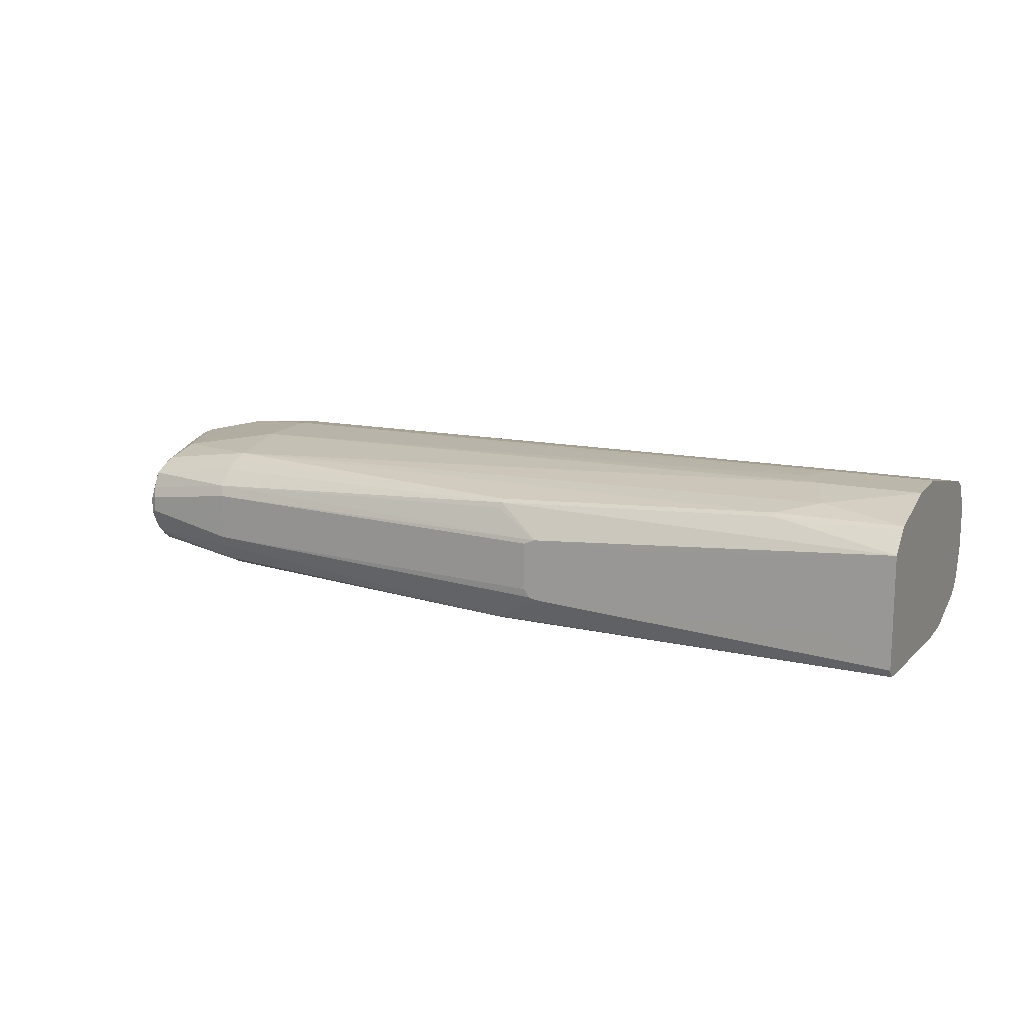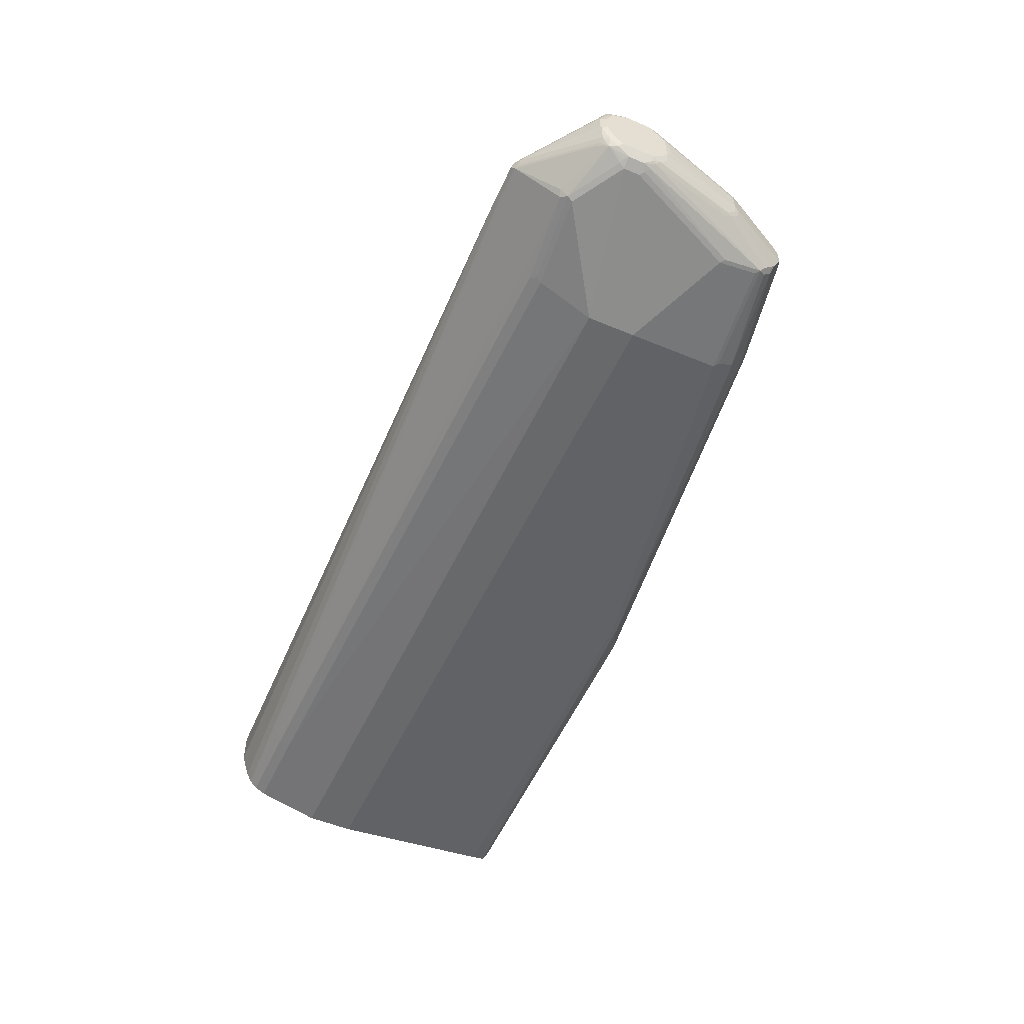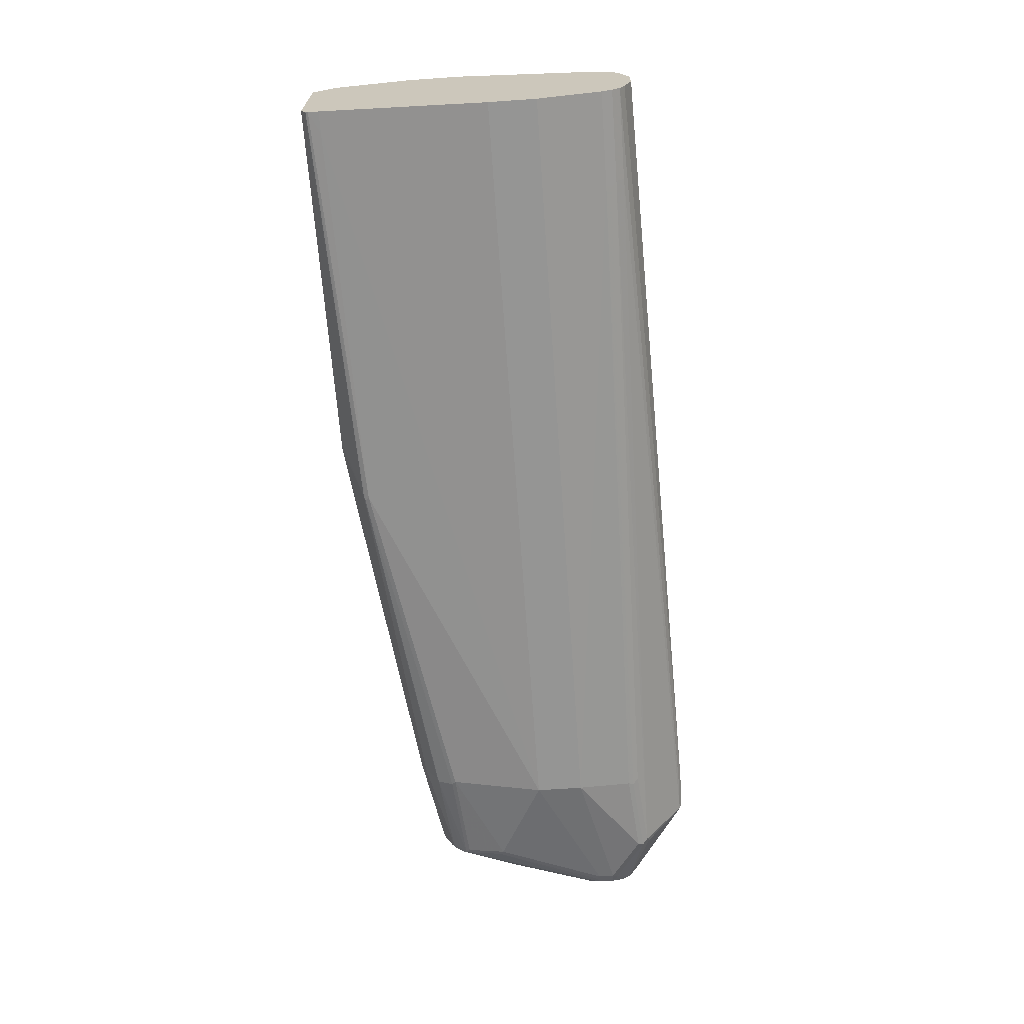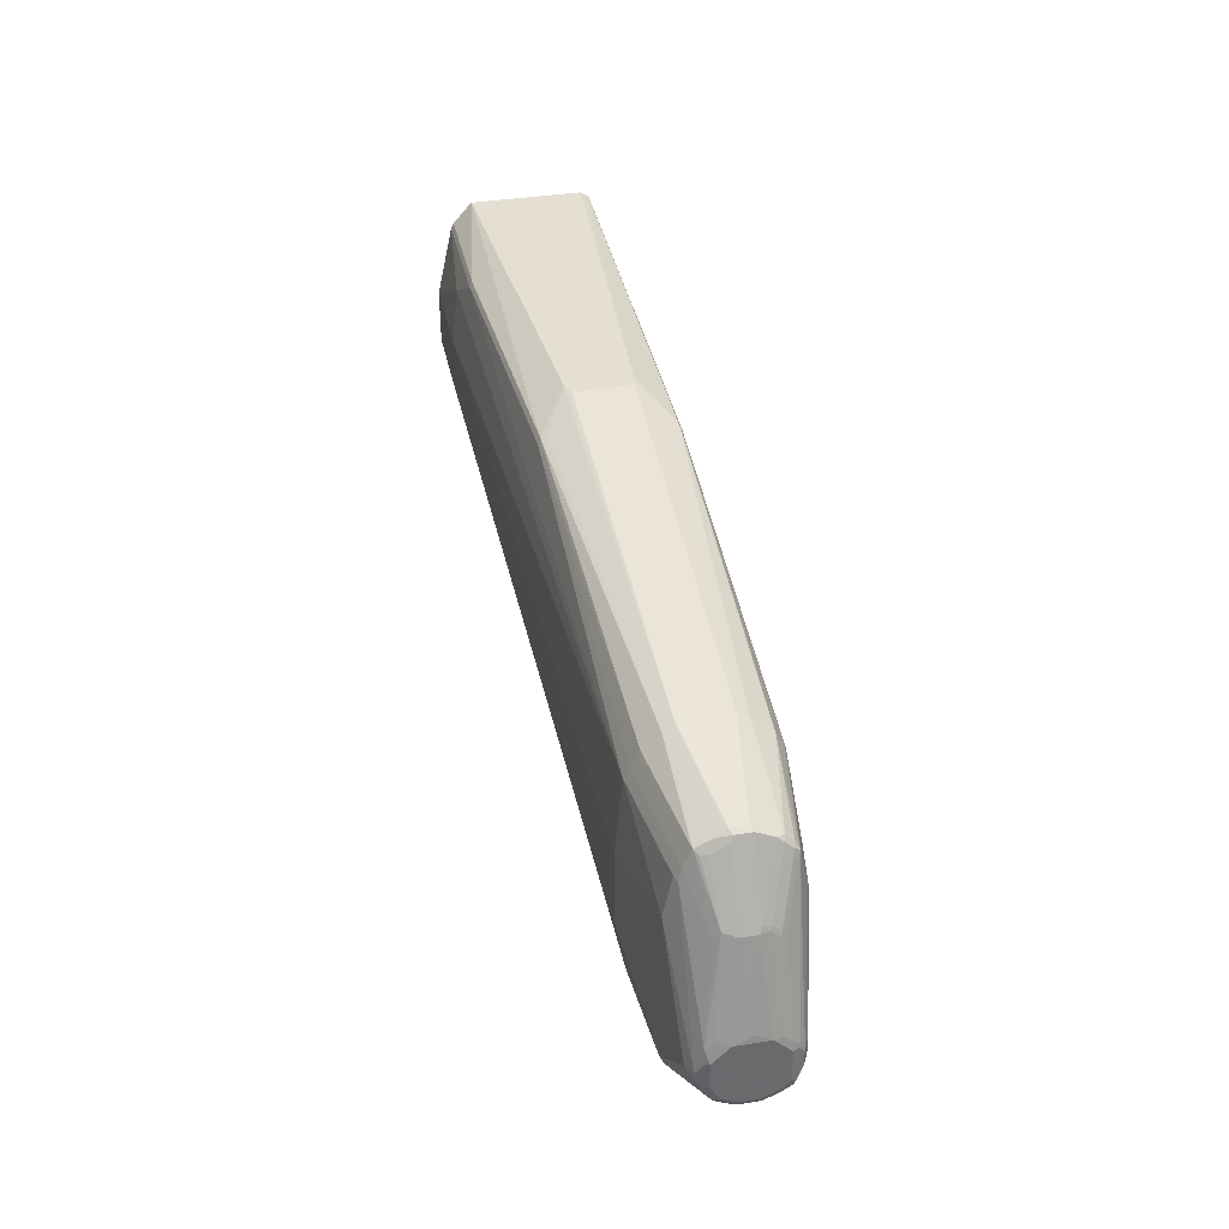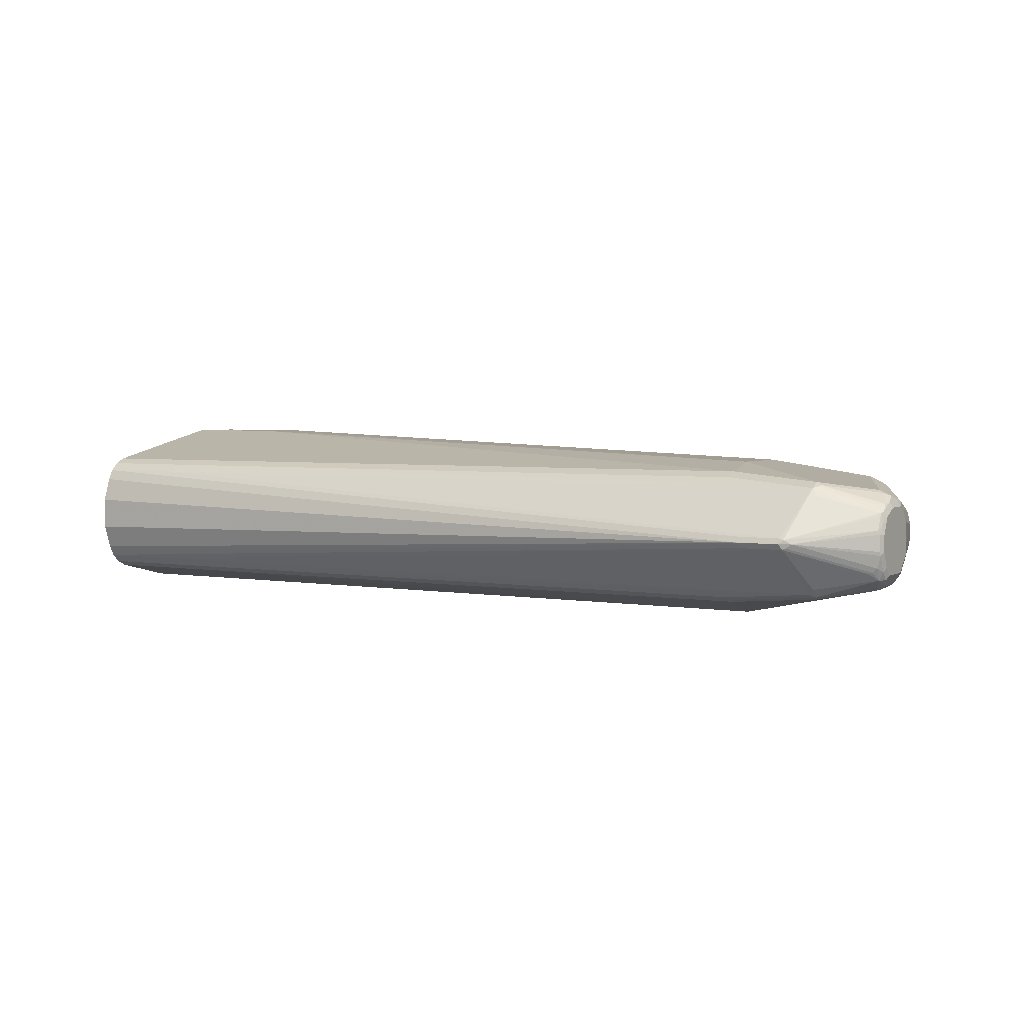
<metadata>
{"format":"obj","ext":"obj","renderer":"f3d","projection":"perspective","resolution":1024,"background":"white","views":[{"elev":14.5,"azim":24.5,"up":"+Y"},{"elev":-52.6,"azim":-114.3,"up":"+Y"},{"elev":-67.4,"azim":94.0,"up":"+Y"},{"elev":37.3,"azim":-101.6,"up":"+Z"},{"elev":3.6,"azim":-149.5,"up":"+Y"}]}
</metadata>
<code>
v -0.1963 0.03067 -0.1535
v -0.1963 -0.02474 -0.1535
v -0.1959 0.03087 -0.1535
v -0.6527 0.02757 -0.2115
v -0.1917 -0.03208 -0.1535
v -0.6527 -0.02757 -0.2115
v -0.1833 0.0362 -0.1535
v -0.6557 0.03982 -0.2176
v -0.7722 0.009193 -0.2298
v -0.1903 -0.03402 -0.1535
v -0.7722 -0.009179 -0.2298
v -0.7722 -0.03371 -0.2421
v -0.6527 -0.03371 -0.2145
v -0.239 -0.07047 -0.1777
v -0.239 -0.06433 -0.1747
v -0.1867 -0.03535 -0.1535
v -0.1748 0.03677 -0.1535
v 0.2358 0.0671 -0.1535
v -0.2361 0.07047 -0.1777
v -0.239 0.06435 -0.1747
v -0.6557 0.04903 -0.2268
v -0.7753 0.03982 -0.2452
v -0.7753 0.02145 -0.236
v -0.7783 0.006144 -0.2329
v -0.7783 -0.01225 -0.2329
v -0.7767 -0.01609 -0.2344
v -0.7783 -0.03064 -0.2421
v -0.7722 -0.03983 -0.2452
v -0.6527 -0.03983 -0.2176
v -0.2437 -0.07124 -0.1793
v 0.2358 -0.07089 -0.1595
v 0.2358 -0.06869 -0.1579
v -0.1748 -0.03676 -0.1535
v -0.1839 -0.03571 -0.1535
v -0.6527 -0.06129 -0.2329
v -0.6572 -0.06204 -0.2344
v -0.05809 0.03677 -0.1535
v 0.1625 0.02757 -0.1535
v 0.1658 0.02685 -0.1535
v 0.1729 0.02527 -0.1535
v 0.1776 0.01891 -0.1535
v 0.1778 0.01838 -0.1535
v 0.2358 -0.06158 -0.1535
v 0.2358 0.06756 -0.154
v 0.09489 0.08886 -0.1777
v -0.239 0.07353 -0.1839
v -0.6557 0.05821 -0.236
v -0.7753 0.04903 -0.2635
v -0.812 0.03063 -0.3187
v -0.8136 0.02297 -0.308
v -0.7798 0.03523 -0.2498
v -0.7814 0.02757 -0.2482
v -0.7783 0.0245 -0.2421
v -0.7814 0.009193 -0.2391
v -0.7814 -0.009179 -0.2391
v -0.8151 -0.01225 -0.3064
v -0.7791 -0.0379 -0.2482
v -0.7767 -0.03446 -0.2436
v -0.8136 -0.02068 -0.308
v -0.7791 -0.04711 -0.2574
v -0.7722 -0.04901 -0.2544
v -0.239 -0.07354 -0.1839
v -0.6572 -0.07124 -0.2528
v 0.2358 -0.07194 -0.1623
v -0.05809 -0.03676 -0.1535
v -0.7767 -0.05285 -0.262
v 0.1778 -0.01858 -0.1535
v 0.1729 -0.02527 -0.1535
v 0.1625 -0.02757 -0.1535
v 0.2358 0.08886 -0.1777
v 0.2358 0.09032 -0.1806
v 0.09193 0.09193 -0.1839
v -0.6527 0.07353 -0.2666
v -0.6557 0.0674 -0.2544
v -0.7722 0.05514 -0.2758
v -0.7783 0.05209 -0.2789
v -0.8411 0.04136 -0.4183
v -0.8411 0.03216 -0.4091
v -0.8458 0.01838 -0.4137
v -0.8181 0.009193 -0.3126
v -0.8181 -0.009179 -0.3126
v -0.8158 -0.01953 -0.3126
v -0.8136 -0.02987 -0.3172
v 0.2113 -0.07354 -0.1747
v -0.6527 -0.07354 -0.2574
v -0.6619 -0.09193 -0.3677
v -0.7722 -0.05515 -0.2666
v 0.2358 -0.07354 -0.1747
v -0.8136 -0.03446 -0.3264
v -0.8411 -0.04367 -0.4275
v -0.8366 -0.04941 -0.4321
v -0.7767 -0.06204 -0.308
v 0.2358 0.09193 -0.1839
v 0.1379 0.1011 -0.2115
v -0.6619 0.08272 -0.3493
v -0.7722 0.06435 -0.3218
v 0.1195 0.1103 -0.2666
v -0.8396 0.04903 -0.4474
v -0.8427 0.04289 -0.4351
v -0.8458 0.03677 -0.4321
v -0.8458 -0.01838 -0.4137
v -0.8442 -0.001517 -0.406
v -0.8158 -0.02872 -0.3218
v -0.8434 -0.02872 -0.4137
v -0.8434 -0.0379 -0.4229
v -0.7722 -0.06433 -0.3126
v -0.8274 -0.05515 -0.4412
v -0.6619 -0.09193 -0.4229
v 0.2358 -0.09193 -0.3677
v -0.8427 -0.04289 -0.4321
v -0.8396 -0.04901 -0.4412
v -0.8319 -0.05285 -0.4367
v 0.2358 0.1103 -0.2666
v -0.6619 0.08272 -0.4321
v 0.1102 0.1103 -0.2758
v 0.101 0.1103 -0.2942
v -0.7722 0.06435 -0.4964
v -0.8274 0.05514 -0.4505
v -0.8335 0.05209 -0.4535
v -0.8427 0.04289 -0.4627
v -0.8458 0.03677 -0.4596
v -0.8458 -0.03676 -0.4321
v -0.8274 -0.05515 -0.4596
v -0.7722 -0.06433 -0.4964
v -0.6711 -0.07354 -0.4872
v 0.1287 -0.07354 -0.4964
v 0.2358 -0.09193 -0.4229
v -0.8427 -0.04289 -0.4688
v -0.8396 -0.04901 -0.4596
v 0.2358 0.1103 -0.331
v -0.6711 0.07353 -0.4872
v 0.101 0.1103 -0.3034
v 0.1102 0.1103 -0.3218
v 0.1195 0.1103 -0.331
v -0.7722 0.05821 -0.5087
v -0.7783 0.06128 -0.4995
v -0.6711 0.07047 -0.4934
v -0.8411 0.04136 -0.4711
v -0.8427 0.0337 -0.4811
v -0.8458 0.02757 -0.478
v -0.8458 -0.03676 -0.4688
v -0.8342 -0.05056 -0.4643
v -0.8304 -0.05208 -0.4658
v -0.7753 -0.06129 -0.5025
v -0.6742 -0.07047 -0.4934
v 0.1256 -0.07047 -0.5025
v 0.1317 -0.0674 -0.5087
v 0.2358 -0.07354 -0.4964
v -0.8434 -0.04137 -0.4734
v -0.8388 -0.04137 -0.4826
v -0.8377 -0.04367 -0.478
v 0.2358 0.07353 -0.4964
v 0.1287 0.07353 -0.4964
v -0.7538 0.006144 -0.5577
v -0.7584 0.0046 -0.5585
v -0.7767 0.05055 -0.5125
v -0.7791 0.05514 -0.5068
v -0.8411 0.03216 -0.4849
v -0.7767 0.05974 -0.5033
v -0.6711 0.0674 -0.4995
v 0.1287 0.0674 -0.5087
v 0.1287 0.05821 -0.5179
v -0.8319 0.04136 -0.4803
v -0.8434 0.01838 -0.4884
v -0.8458 0.009193 -0.4872
v -0.8458 -0.02757 -0.478
v -0.8434 -0.03216 -0.4826
v -0.7753 -0.05208 -0.5117
v -0.7691 -0.05822 -0.5087
v -0.668 -0.0674 -0.4995
v 0.1317 -0.05822 -0.5179
v 0.2358 -0.0674 -0.5087
v -0.8396 -0.02757 -0.4903
v -0.8366 -0.03676 -0.4872
v -0.8304 -0.03371 -0.4934
v -0.7568 -0.00611 -0.5577
v 0.2358 0.06849 -0.5065
v -0.7538 7.2e-06 -0.5608
v -0.7078 0.006144 -0.5577
v -0.7661 7.2e-06 -0.5546
v -0.8411 0.01379 -0.4941
v -0.8366 0.02757 -0.4907
v -0.8411 0.02297 -0.4895
v 0.2358 0.0674 -0.5087
v 0.2358 0.05821 -0.5179
v -0.8427 0.009193 -0.4934
v -0.8458 -0.009179 -0.4872
v -0.8434 -0.01377 -0.4918
v 0.2358 -0.05822 -0.5179
v -0.8342 -0.03216 -0.4918
v -0.7607 -0.004586 -0.5562
v -0.7109 -0.00611 -0.5577
v -0.7078 7.2e-06 -0.5608
v -0.8427 -0.009179 -0.4934
v 0.2358 0.04596 -0.524
v 0.2358 -0.0524 -0.5208
v 0.2358 0.01838 -0.5332
v 0.2358 -0.01838 -0.5332
v 0.2358 -0.04596 -0.524
f 114 132 133
f 108 148 127
f 114 133 134
f 110 129 111
f 110 128 129
f 114 134 131
f 110 141 128
f 110 122 141
f 114 131 117
f 107 112 111
f 108 125 126
f 108 124 125
f 108 123 124
f 107 129 123
f 107 111 129
f 105 122 110
f 98 100 99
f 117 135 136
f 101 105 104
f 101 122 105
f 108 126 148
f 117 136 119
f 126 147 172
f 117 131 137
f 129 149 150
f 98 121 100
f 129 150 151
f 128 149 129
f 128 141 149
f 126 145 146
f 126 172 148
f 126 146 147
f 125 145 126
f 125 144 145
f 124 144 125
f 123 144 124
f 123 143 144
f 123 142 143
f 123 129 142
f 121 139 140
f 120 139 121
f 120 138 139
f 119 136 138
f 119 138 120
f 117 137 135
f 117 119 118
f 98 120 121
f 82 104 105
f 98 118 119
f 86 108 127
f 86 123 108
f 86 107 123
f 86 106 107
f 85 106 86
f 85 87 106
f 84 109 88
f 84 86 109
f 83 105 89
f 83 103 105
f 82 105 103
f 82 101 104
f 82 103 83
f 81 101 82
f 81 102 101
f 80 102 81
f 79 102 80
f 79 101 102
f 79 122 101
f 129 151 142
f 79 141 122
f 86 127 109
f 98 119 120
f 89 105 90
f 90 110 111
f 97 116 115
f 97 132 116
f 97 133 132
f 97 134 133
f 97 130 134
f 97 113 130
f 96 118 98
f 96 117 118
f 95 132 114
f 95 116 132
f 95 115 116
f 95 97 115
f 95 117 96
f 95 114 117
f 94 113 97
f 93 113 94
f 92 107 106
f 92 112 107
f 91 112 92
f 91 111 112
f 90 111 91
f 90 105 110
f 130 152 153
f 175 190 191
f 131 134 153
f 171 176 192
f 169 176 171
f 168 176 169
f 167 188 173
f 167 187 188
f 166 187 167
f 165 194 187
f 165 186 194
f 164 186 165
f 164 181 186
f 164 183 181
f 161 185 162
f 161 184 185
f 161 177 184
f 158 163 159
f 158 183 164
f 158 182 183
f 156 158 157
f 155 178 180
f 155 158 156
f 155 182 158
f 171 192 189
f 155 181 182
f 173 190 174
f 173 180 191
f 79 166 141
f 193 199 196
f 193 198 199
f 193 197 198
f 193 195 197
f 189 193 196
f 189 192 193
f 187 194 188
f 185 195 193
f 181 183 182
f 180 194 186
f 180 188 194
f 180 186 181
f 179 185 193
f 176 193 192
f 176 178 193
f 176 180 178
f 176 191 180
f 175 191 176
f 174 190 175
f 173 191 190
f 173 188 180
f 130 153 134
f 155 180 181
f 154 179 193
f 141 166 167
f 140 164 165
f 139 164 140
f 139 158 164
f 139 163 158
f 138 163 139
f 137 161 160
f 137 153 161
f 136 163 138
f 136 159 163
f 135 162 154
f 135 161 162
f 135 160 161
f 135 137 160
f 135 159 136
f 135 158 159
f 135 157 158
f 135 156 157
f 135 155 156
f 135 154 155
f 131 153 137
f 141 167 149
f 154 193 178
f 142 151 143
f 143 150 144
f 154 185 179
f 154 162 185
f 154 178 155
f 153 177 161
f 152 177 153
f 150 176 168
f 150 175 176
f 150 174 175
f 150 173 174
f 150 167 173
f 149 167 150
f 147 169 171
f 147 170 169
f 147 189 172
f 147 171 189
f 145 169 170
f 145 147 146
f 145 170 147
f 144 150 168
f 144 169 145
f 144 168 169
f 143 151 150
f 79 187 166
f 18 37 38
f 79 140 165
f 18 43 32
f 18 67 43
f 18 42 67
f 18 41 42
f 18 40 41
f 18 39 40
f 18 38 39
f 17 37 18
f 14 36 30
f 18 32 31
f 14 35 36
f 14 16 15
f 14 34 16
f 14 33 34
f 14 32 33
f 14 31 32
f 14 30 31
f 13 29 14
f 12 29 13
f 12 28 29
f 14 29 35
f 18 31 64
f 18 64 88
f 18 88 109
f 18 45 19
f 18 44 45
f 18 70 44
f 18 71 70
f 18 93 71
f 18 113 93
f 18 130 113
f 18 152 130
f 18 177 152
f 18 184 177
f 18 185 184
f 18 195 185
f 18 197 195
f 18 198 197
f 18 199 198
f 18 196 199
f 18 189 196
f 18 172 189
f 18 148 172
f 18 127 148
f 18 109 127
f 12 27 28
f 11 27 12
f 11 26 27
f 11 25 26
f 1 6 2
f 1 4 6
f 1 3 4
f 1 7 3
f 1 17 7
f 1 37 17
f 1 38 37
f 1 39 38
f 1 40 39
f 1 41 40
f 1 42 41
f 1 67 42
f 1 68 67
f 1 69 68
f 1 65 69
f 1 33 65
f 1 34 33
f 1 16 34
f 1 10 16
f 1 5 10
f 1 2 5
f 2 6 5
f 19 45 72
f 3 7 4
f 4 23 9
f 9 25 11
f 9 24 25
f 9 23 24
f 8 19 21
f 8 20 19
f 8 22 23
f 79 165 187
f 7 20 8
f 7 19 20
f 7 18 19
f 7 17 18
f 6 16 10
f 6 15 16
f 6 14 15
f 6 13 14
f 6 12 13
f 6 11 12
f 5 6 10
f 4 7 8
f 4 11 6
f 4 9 11
f 4 8 23
f 19 72 46
f 8 21 22
f 19 47 21
f 62 86 84
f 62 85 86
f 62 63 85
f 62 84 64
f 60 83 66
f 60 66 61
f 59 82 83
f 57 83 60
f 57 59 83
f 56 82 59
f 56 81 82
f 54 81 55
f 54 80 81
f 50 52 51
f 50 54 52
f 50 80 54
f 50 79 80
f 50 78 79
f 50 77 78
f 49 77 50
f 48 73 75
f 63 66 87
f 48 74 73
f 63 87 85
f 66 83 89
f 19 46 47
f 79 121 140
f 79 100 121
f 77 79 78
f 77 100 79
f 77 99 100
f 77 98 99
f 76 98 77
f 76 96 98
f 75 96 76
f 73 97 95
f 73 94 97
f 73 96 75
f 73 95 96
f 72 94 73
f 72 93 94
f 71 93 72
f 66 106 87
f 66 92 106
f 66 91 92
f 66 90 91
f 64 84 88
f 48 77 49
f 66 89 90
f 48 75 76
f 27 56 59
f 27 58 28
f 27 57 58
f 25 56 27
f 25 81 56
f 25 55 81
f 25 27 26
f 24 55 25
f 24 54 55
f 27 59 57
f 24 53 52
f 22 24 23
f 22 53 24
f 22 52 53
f 22 51 52
f 22 50 51
f 22 49 50
f 22 48 49
f 21 47 22
f 48 76 77
f 22 47 48
f 28 58 57
f 24 52 54
f 28 60 61
f 47 74 48
f 28 57 60
f 46 74 47
f 46 73 74
f 46 72 73
f 45 71 72
f 45 70 71
f 43 69 65
f 43 68 69
f 43 67 68
f 36 66 63
f 44 70 45
f 36 61 66
f 33 43 65
f 32 43 33
f 31 62 64
f 30 63 62
f 30 36 63
f 30 62 31
f 29 36 35
f 28 36 29
f 28 61 36

</code>
